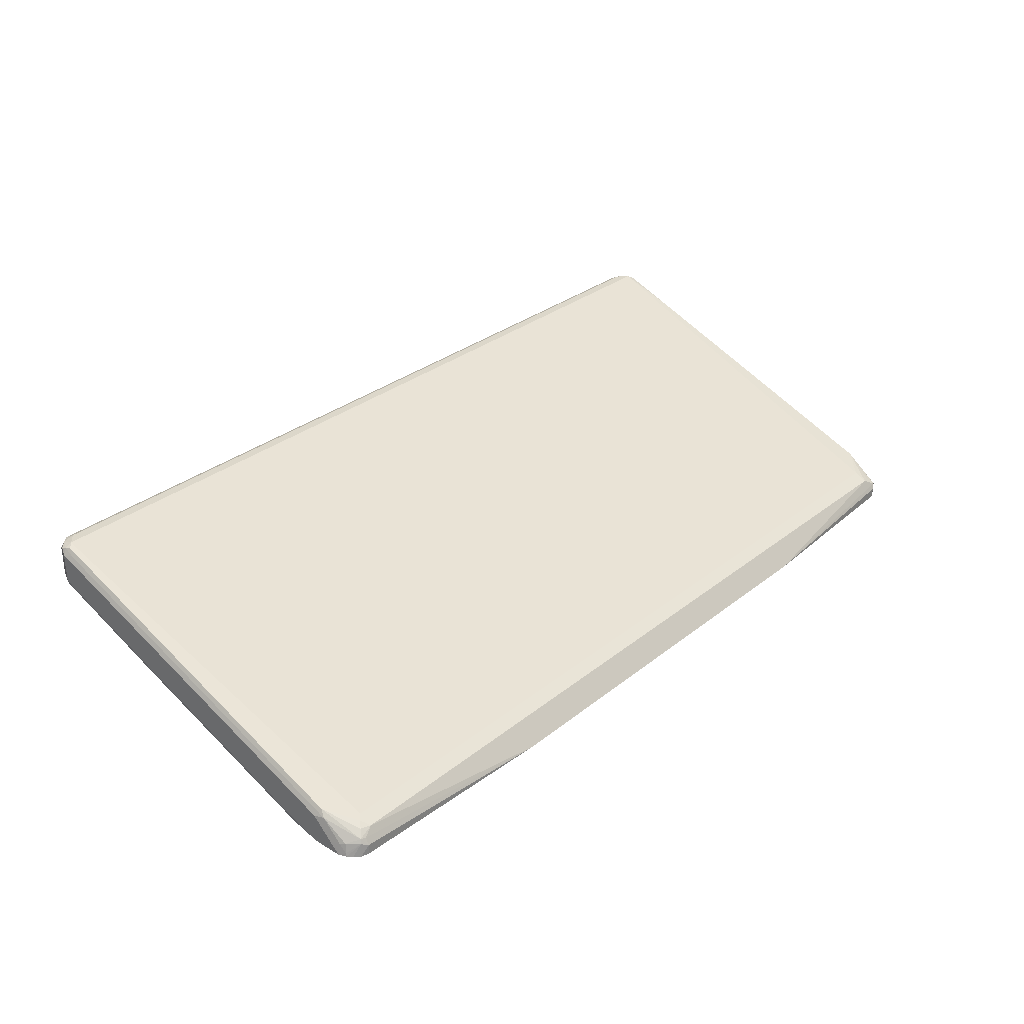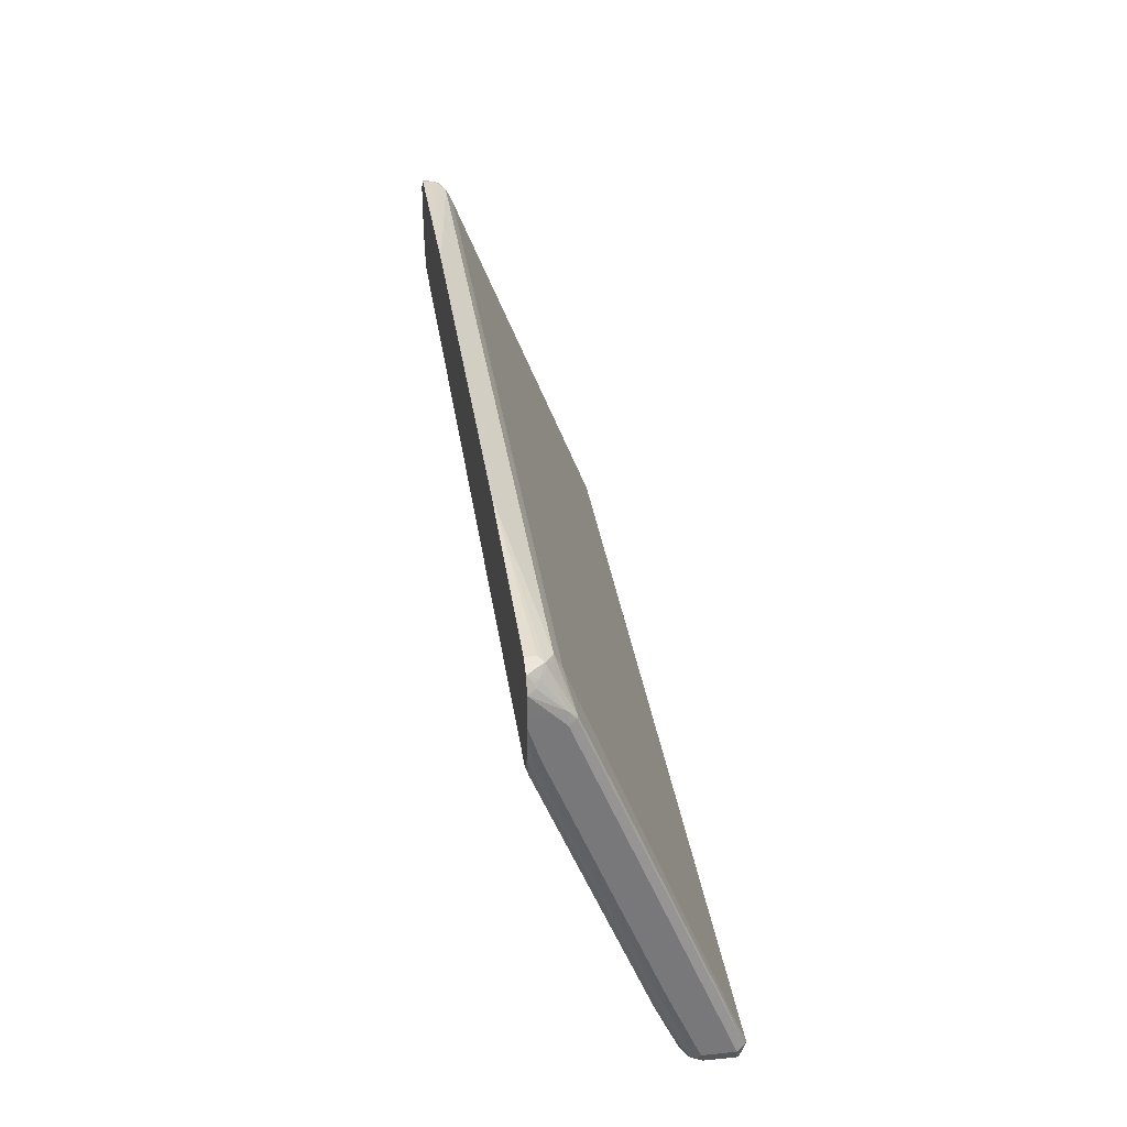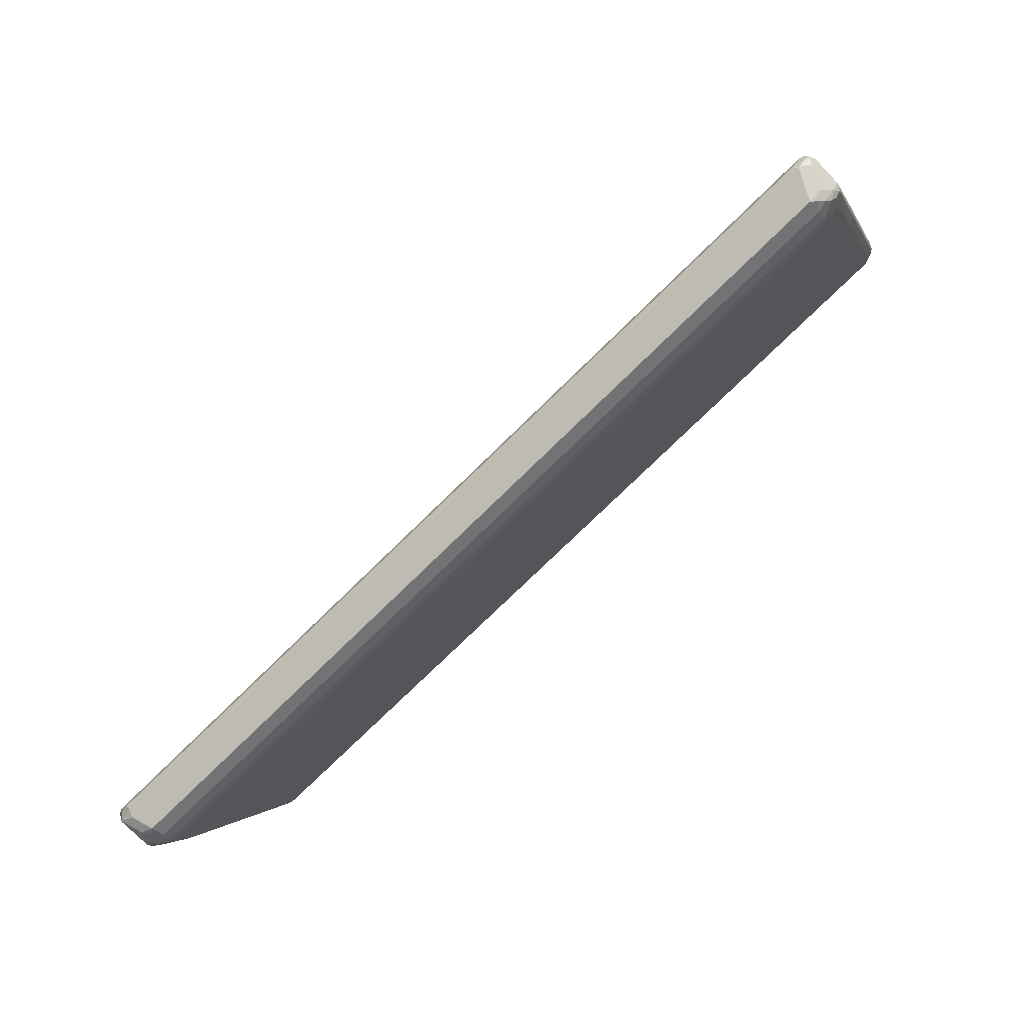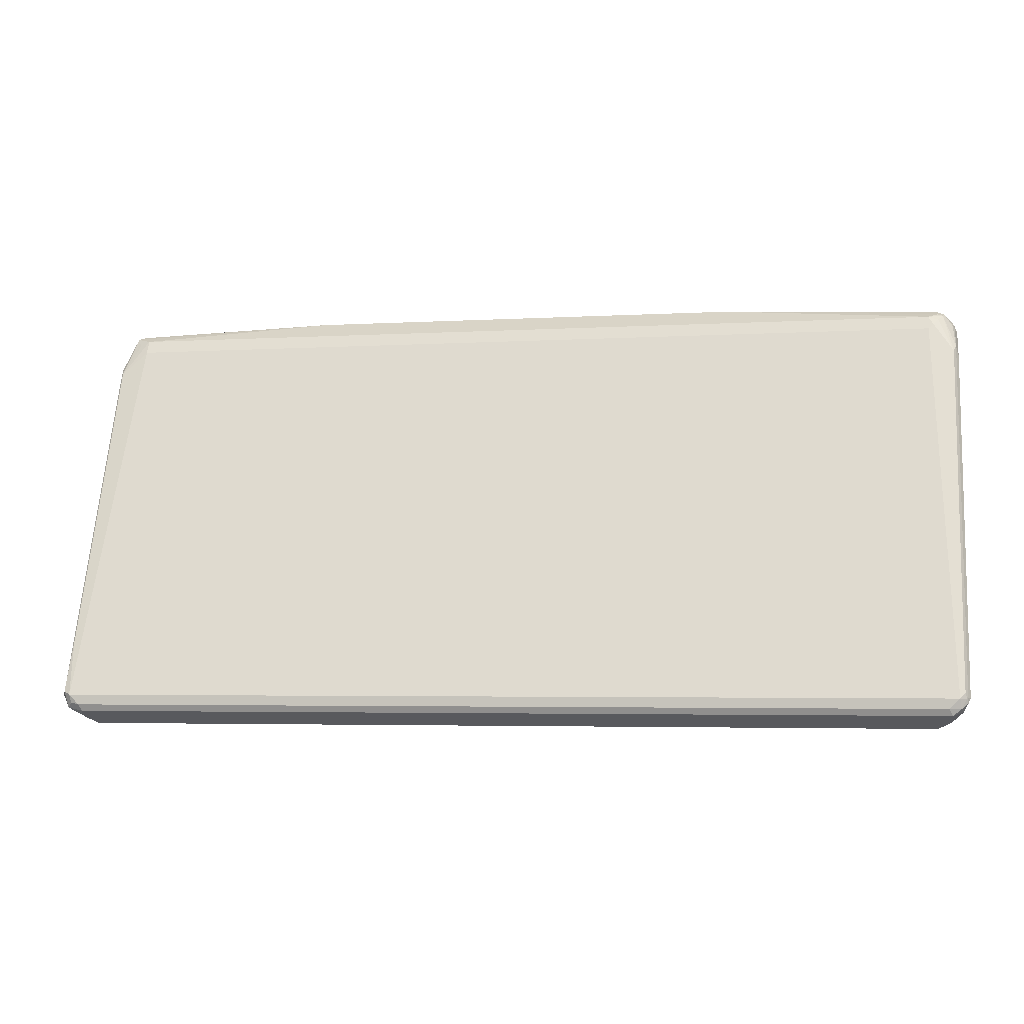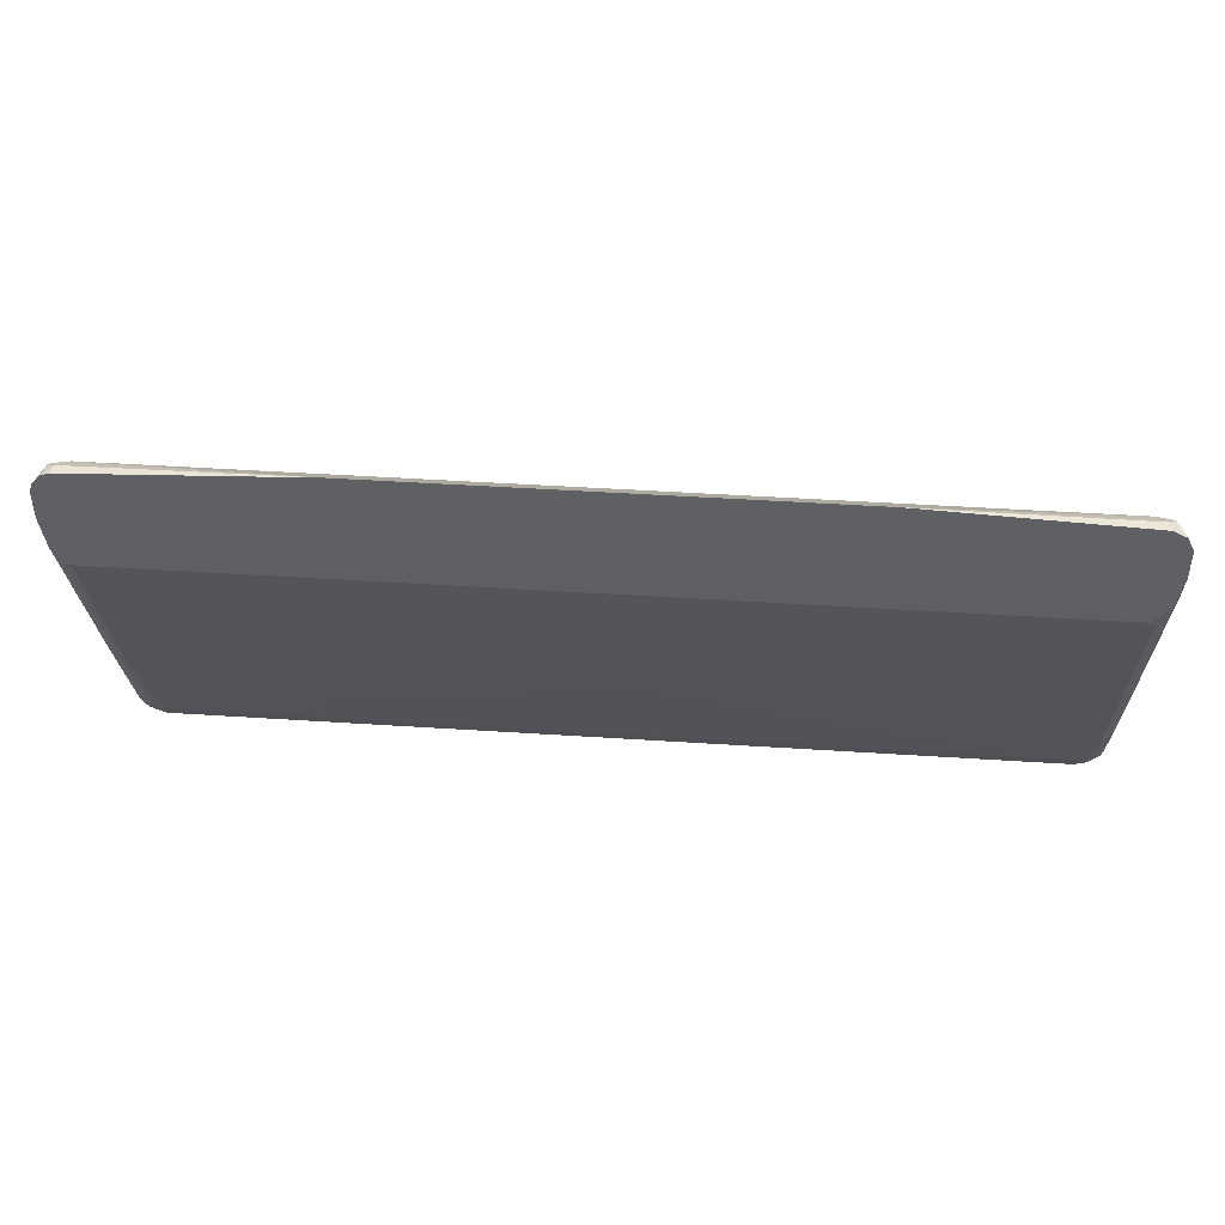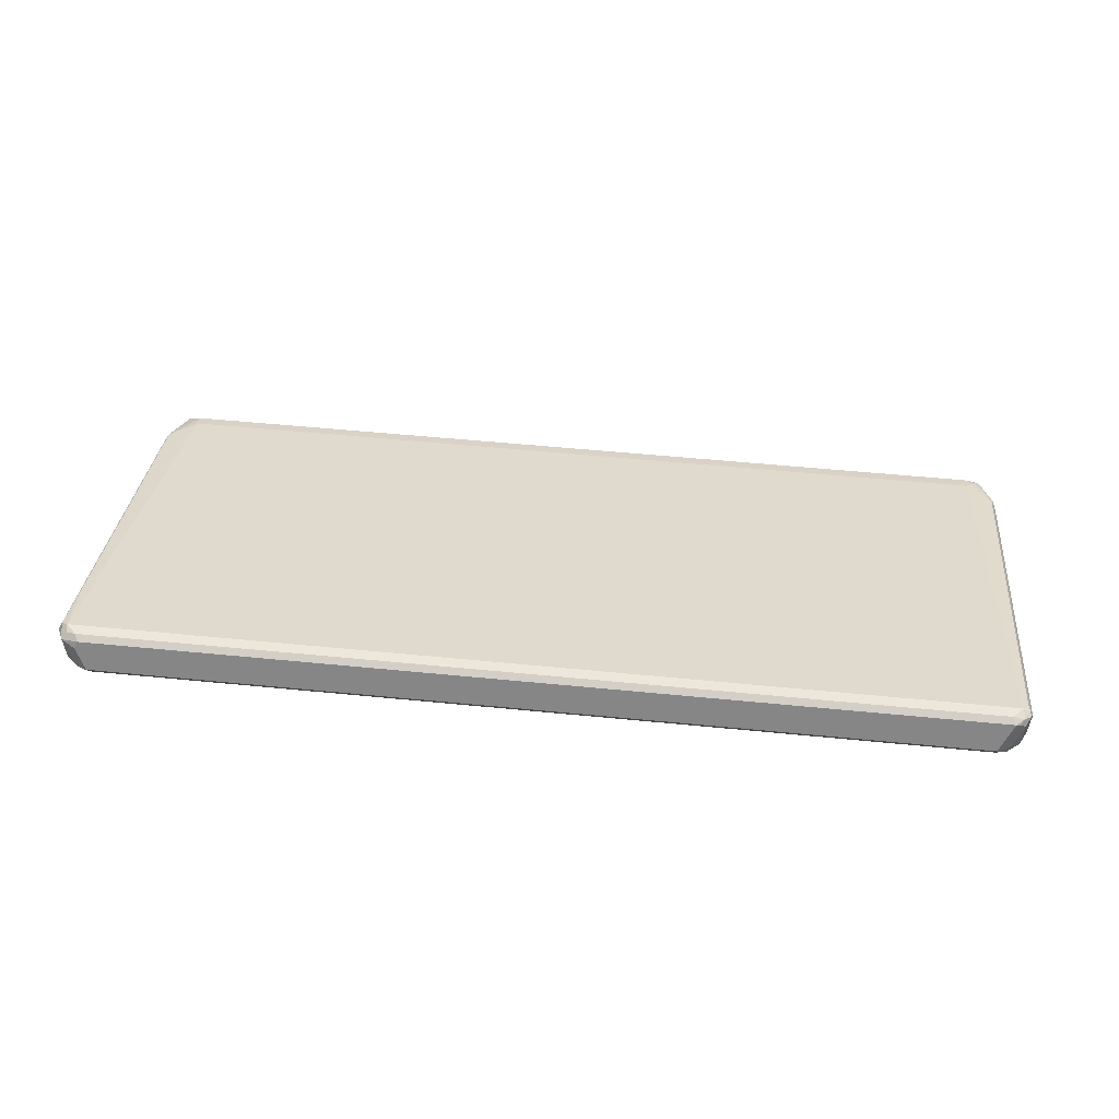
<metadata>
{"format":"obj","ext":"obj","renderer":"f3d","projection":"perspective","resolution":1024,"background":"white","views":[{"elev":30.4,"azim":-48.8,"up":"+Y"},{"elev":32.9,"azim":82.1,"up":"+Z"},{"elev":-75.0,"azim":-135.5,"up":"+Z"},{"elev":-4.2,"azim":-169.1,"up":"+Z"},{"elev":44.6,"azim":4.4,"up":"+Z"},{"elev":53.8,"azim":-174.0,"up":"+Y"}]}
</metadata>
<code>
v 0.6815 0.1744 -0.6658
v 0.6868 0.1955 -0.6552
v 0.6974 0.2061 -0.6499
v 0.7185 0.2114 -0.6394
v 0.7027 0.1797 -0.6552
v 0.6921 0.1691 -0.6605
v 0.6815 0.1532 -0.6552
v -0.6815 0.1744 -0.6658
v 0.6921 0.2166 -0.6446
v -0.6763 0.1955 -0.6552
v 0.7212 0.214 -0.6261
v 0.7292 0.2061 -0.6182
v 0.7185 0.1638 -0.6394
v 0.7054 0.214 -0.642
v 0.7107 0.2193 -0.6314
v 0.6895 0.1625 -0.6578
v 0.708 0.1532 -0.6446
v 0.6974 0.1605 -0.6539
v 0.7054 0.1466 -0.642
v 0.6815 0.1374 -0.6394
v -0.6815 0.1532 -0.6552
v -0.6895 0.1664 -0.6618
v -0.7027 0.1744 -0.6552
v -0.7185 0.2061 -0.6394
v -0.7094 0.214 -0.642
v -0.7027 0.2166 -0.6446
v 0.6974 0.2219 -0.6341
v 0.7238 0.2166 -0.613
v 0.7292 0.1427 -0.4597
v 0.7292 0.1585 -0.6182
v 0.7238 0.1532 -0.6288
v 0.7132 0.2219 -0.6182
v 0.6974 0.1367 -0.6341
v 0.7212 0.1466 -0.6261
v 0.6895 0.1308 -0.6261
v 0.6815 0.1268 -0.6182
v -0.6815 0.1374 -0.6394
v -0.7054 0.1506 -0.6459
v -0.6974 0.1585 -0.6558
v -0.7185 0.1585 -0.6394
v -0.7152 0.218 -0.6341
v -0.7252 0.214 -0.6261
v -0.6974 0.2219 -0.6341
v 0.7212 0.1862 -0.531
v 0.7212 0.05947 -0.214
v 0.7238 0.1215 -0.3752
v 0.7292 -0.01583 -0.06343
v 0.7292 0.1109 -0.5073
v 0.7252 0.109 -0.5231
v 0.7238 0.148 -0.6182
v 0.6815 -0.01583 -0.01592
v 0.7212 0.02777 -0.1348
v -0.7132 0.2219 -0.6182
v 0.7054 0.09907 -0.5469
v 0.7132 0.1367 -0.6182
v 0.7212 0.09907 -0.5152
v 0.7185 0.1057 -0.539
v 0.6974 0.09511 -0.539
v 0.03169 0.04757 -0.428
v -0.6815 0.1268 -0.6182
v -0.6974 0.1308 -0.6202
v -0.7054 0.1347 -0.6222
v -0.7132 0.1466 -0.636
v -0.7212 0.1506 -0.6301
v -0.7292 0.1585 -0.6182
v -0.7238 0.2166 -0.6182
v -0.7292 0.2061 -0.6182
v 0.7238 -0.005272 -0.05818
v 0.7252 -0.01583 -0.04561
v 0.7292 -0.03169 -0.04759
v 0.7292 -0.04756 -0.111
v 0.7252 -0.04951 -0.1269
v 0.7212 -0.05943 -0.1189
v 0.7212 0.003973 -0.2775
v 0.6815 -0.02641 0.005249
v 0.7212 -0.003959 -0.05551
v -0.6815 -0.01583 -0.01592
v -0.6895 -0.0198 -0.007927
v -0.7212 0.218 -0.6103
v 0.7054 0.003973 -0.3092
v 0.7185 -0.02114 -0.222
v 0.6974 7.02e-06 -0.3012
v 0.6974 -0.03169 -0.222
v 0.6974 -0.06337 -0.1428
v 0.03954 -0.01186 -0.2775
v -0.1029 -0.01186 -0.2775
v -0.6974 -0.06337 -0.1428
v -0.6974 -0.03169 -0.222
v -0.6974 7.02e-06 -0.3012
v -0.6974 0.03171 -0.3804
v -0.6974 0.06344 -0.4597
v -0.708 0.06871 -0.465
v -0.708 0.1163 -0.576
v -0.7238 0.148 -0.6235
v -0.7292 0.07927 -0.428
v -0.7252 0.2081 -0.6024
v -0.7292 0.1427 -0.4597
v 0.7291 -0.06337 -0.01585
v 0.708 -0.03697 0.005249
v 0.7172 -0.04756 -0.001988
v 0.7238 -0.05284 -0.01059
v 0.7292 -0.06337 -0.04759
v 0.7292 -0.06337 -0.06343
v 0.7238 -0.05811 -0.111
v 0.7212 -0.06337 -0.1031
v 0.7181 -0.06337 -0.1158
v 0.7185 -0.05284 -0.1427
v 0.3646 -0.06337 0.03167
v 0.7054 -0.03963 0.01187
v 0.6974 -0.02773 -0.001988
v -0.6815 -0.02641 0.005249
v -0.7212 0.02777 -0.1348
v -0.7212 -0.003959 -0.05551
v -0.6974 -0.02574 -7.63e-06
v -0.7252 0.1447 -0.4439
v 0.7054 -0.05943 -0.1506
v -0.6975 -0.06337 -0.1427
v -0.708 -0.05811 -0.148
v -0.708 0.005286 -0.3065
v -0.7212 0.07134 -0.4478
v -0.7238 0.06871 -0.4333
v -0.7292 -0.04756 -0.111
v -0.7238 0.005286 -0.2748
v -0.7292 -0.01583 -0.06343
v 0.7212 -0.05546 -0.003967
v 0.7185 -0.06337 0.005249
v 0.6974 -0.06337 0.01583
v 0.6974 -0.04756 0.01583
v -0.3486 -0.06337 0.03167
v -0.7054 -0.03566 0.007912
v -0.6974 -0.03697 0.01051
v -0.7252 -0.01385 -0.04759
v -0.7178 -0.06337 -0.1122
v -0.7212 -0.05546 -0.1308
v -0.7212 0.007939 -0.2894
v -0.7238 -0.05811 -0.1163
v -0.7292 -0.06337 -0.06343
v -0.7292 -0.04756 -0.03175
v -0.6974 -0.04756 0.01583
v -0.6975 -0.06337 0.01583
v -0.708 -0.04225 0.01051
v -0.7212 -0.04359 -0.007927
v -0.7252 -0.04557 -0.01592
v -0.7252 -0.06337 -0.08125
v -0.7292 -0.06337 -0.03175
v -0.7291 -0.06337 -0.01585
v -0.7098 -0.06337 0.01235
v -0.7238 -0.05811 -0.005333
v -0.7242 -0.06337 -0.003899
v -0.7182 -0.06337 0.003816
f 1 2 3
f 79 96 115
f 78 114 111
f 78 113 114
f 78 112 113
f 78 79 112
f 77 79 78
f 79 115 112
f 76 109 99
f 75 129 108
f 75 111 129
f 75 78 111
f 75 110 76
f 75 109 110
f 75 108 109
f 76 110 109
f 80 116 83
f 80 83 82
f 80 81 107
f 84 150 149
f 84 147 150
f 84 140 147
f 84 129 140
f 84 108 129
f 84 127 108
f 84 126 127
f 84 98 126
f 84 102 98
f 84 103 102
f 84 105 103
f 84 106 105
f 84 116 106
f 83 116 84
f 80 107 116
f 73 103 105
f 84 149 146
f 73 104 103
f 73 107 81
f 65 124 97
f 65 138 124
f 65 145 138
f 65 137 145
f 65 122 137
f 65 95 122
f 65 97 67
f 64 94 65
f 62 94 63
f 62 93 94
f 62 92 93
f 61 92 62
f 61 91 92
f 60 91 61
f 63 94 64
f 65 94 121
f 65 121 95
f 66 67 96
f 73 106 107
f 73 105 106
f 72 104 73
f 71 104 72
f 71 103 104
f 70 98 102
f 69 101 98
f 69 100 101
f 69 99 100
f 69 76 99
f 69 98 70
f 68 76 69
f 67 115 96
f 67 97 115
f 66 96 79
f 73 81 74
f 84 146 145
f 84 145 137
f 84 137 144
f 129 139 140
f 129 131 139
f 124 143 132
f 124 138 143
f 123 134 136
f 123 135 134
f 130 141 139
f 122 123 136
f 120 123 121
f 120 135 123
f 118 120 119
f 118 135 120
f 118 134 135
f 118 133 134
f 122 136 137
f 130 139 131
f 130 132 142
f 130 142 141
f 146 149 148
f 143 146 148
f 142 143 148
f 141 150 147
f 141 149 150
f 141 148 149
f 141 142 148
f 139 147 140
f 139 141 147
f 138 146 143
f 138 145 146
f 136 144 137
f 133 136 134
f 133 144 136
f 132 143 142
f 117 133 118
f 113 130 114
f 113 132 130
f 112 132 113
f 92 94 93
f 92 120 94
f 92 119 120
f 90 92 91
f 90 119 92
f 89 119 90
f 89 118 119
f 89 117 118
f 88 117 89
f 87 117 88
f 84 86 85
f 84 87 86
f 84 117 87
f 84 133 117
f 84 144 133
f 94 120 121
f 60 90 91
f 95 121 123
f 97 124 132
f 112 115 132
f 111 131 129
f 111 130 131
f 111 114 130
f 109 127 126
f 109 128 127
f 108 128 109
f 108 127 128
f 106 116 107
f 100 109 126
f 100 125 101
f 100 126 125
f 99 109 100
f 98 125 126
f 98 101 125
f 95 123 122
f 60 89 90
f 97 132 115
f 59 88 89
f 12 48 30
f 12 71 48
f 12 103 71
f 12 102 103
f 12 70 102
f 12 47 70
f 13 30 31
f 12 29 47
f 12 28 46
f 11 15 32
f 11 28 12
f 9 43 27
f 9 26 43
f 9 15 14
f 12 46 29
f 13 31 17
f 15 27 32
f 17 19 18
f 23 40 24
f 23 39 40
f 22 39 23
f 21 39 22
f 21 38 39
f 21 37 38
f 20 60 37
f 20 36 60
f 20 35 36
f 20 33 35
f 19 55 33
f 19 34 55
f 19 33 20
f 17 34 19
f 17 31 34
f 9 27 15
f 24 41 25
f 8 26 10
f 8 24 25
f 4 11 12
f 3 9 4
f 2 26 9
f 2 10 26
f 2 9 3
f 1 10 2
f 4 12 30
f 1 8 10
f 1 7 21
f 1 6 7
f 1 5 6
f 1 4 5
f 1 3 4
f 59 89 60
f 1 21 8
f 4 30 13
f 4 13 5
f 4 9 14
f 8 23 24
f 8 22 23
f 8 21 22
f 7 37 21
f 7 20 37
f 7 19 20
f 7 18 19
f 7 16 18
f 6 18 16
f 6 17 18
f 6 16 7
f 5 17 6
f 5 13 17
f 4 15 11
f 4 14 15
f 8 25 26
f 24 40 42
f 11 32 28
f 25 41 26
f 51 76 52
f 51 75 76
f 49 74 56
f 49 73 74
f 49 72 73
f 49 71 72
f 48 71 49
f 47 68 69
f 47 69 70
f 46 68 47
f 46 52 68
f 42 67 66
f 42 65 67
f 41 53 43
f 41 66 53
f 51 77 78
f 41 42 66
f 51 78 75
f 53 66 79
f 59 87 88
f 59 86 87
f 59 85 86
f 59 84 85
f 59 83 84
f 24 42 41
f 58 82 59
f 57 81 80
f 57 74 81
f 56 74 57
f 54 57 80
f 54 55 57
f 54 82 58
f 54 80 82
f 53 79 77
f 52 76 68
f 40 63 64
f 59 82 83
f 40 64 65
f 32 45 44
f 32 52 45
f 32 51 52
f 30 34 31
f 30 50 34
f 30 49 50
f 30 48 49
f 29 46 47
f 28 52 46
f 28 45 52
f 28 44 45
f 27 53 32
f 27 43 53
f 40 65 42
f 26 41 43
f 32 53 77
f 32 77 51
f 28 32 44
f 33 55 54
f 33 54 35
f 38 40 39
f 37 63 38
f 37 61 62
f 37 60 61
f 36 59 60
f 36 58 59
f 37 62 63
f 35 54 58
f 34 50 49
f 35 58 36
f 34 49 56
f 38 63 40
f 34 56 57
f 34 57 55

</code>
